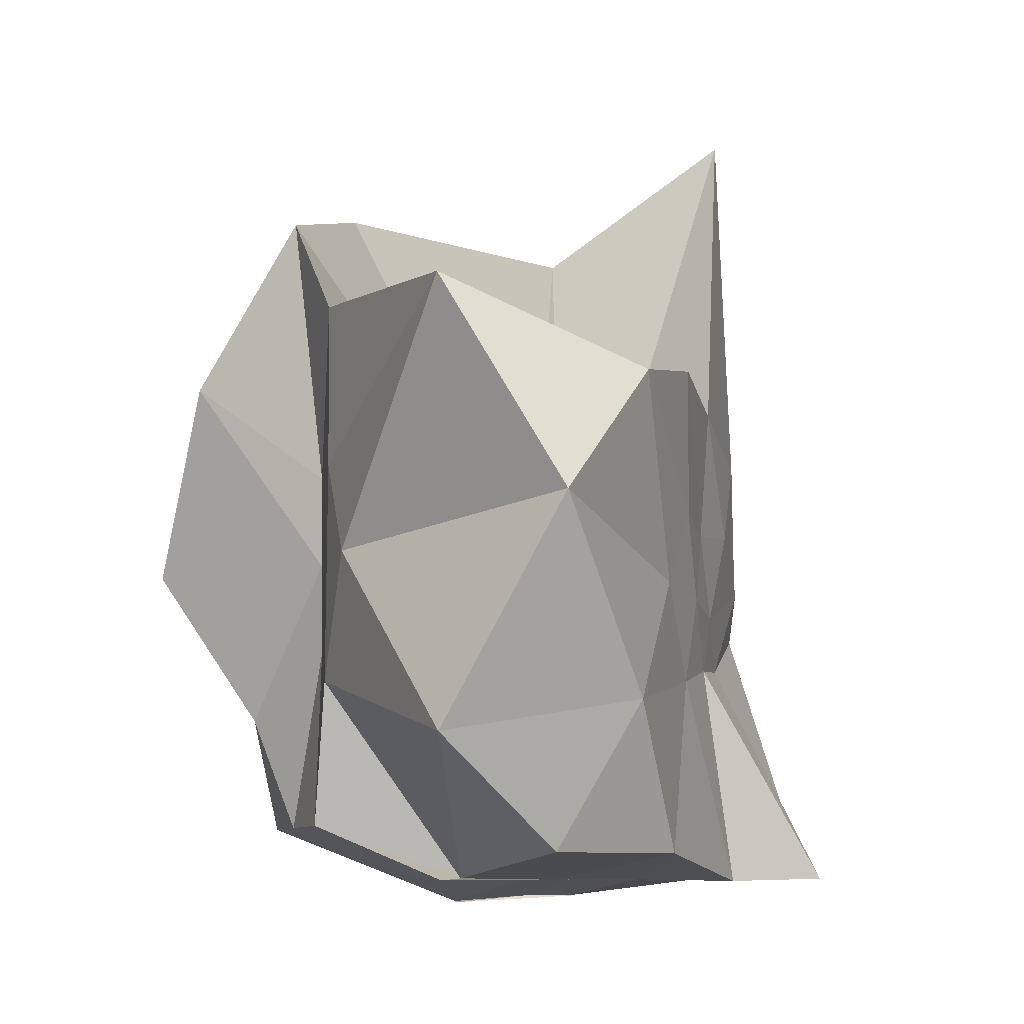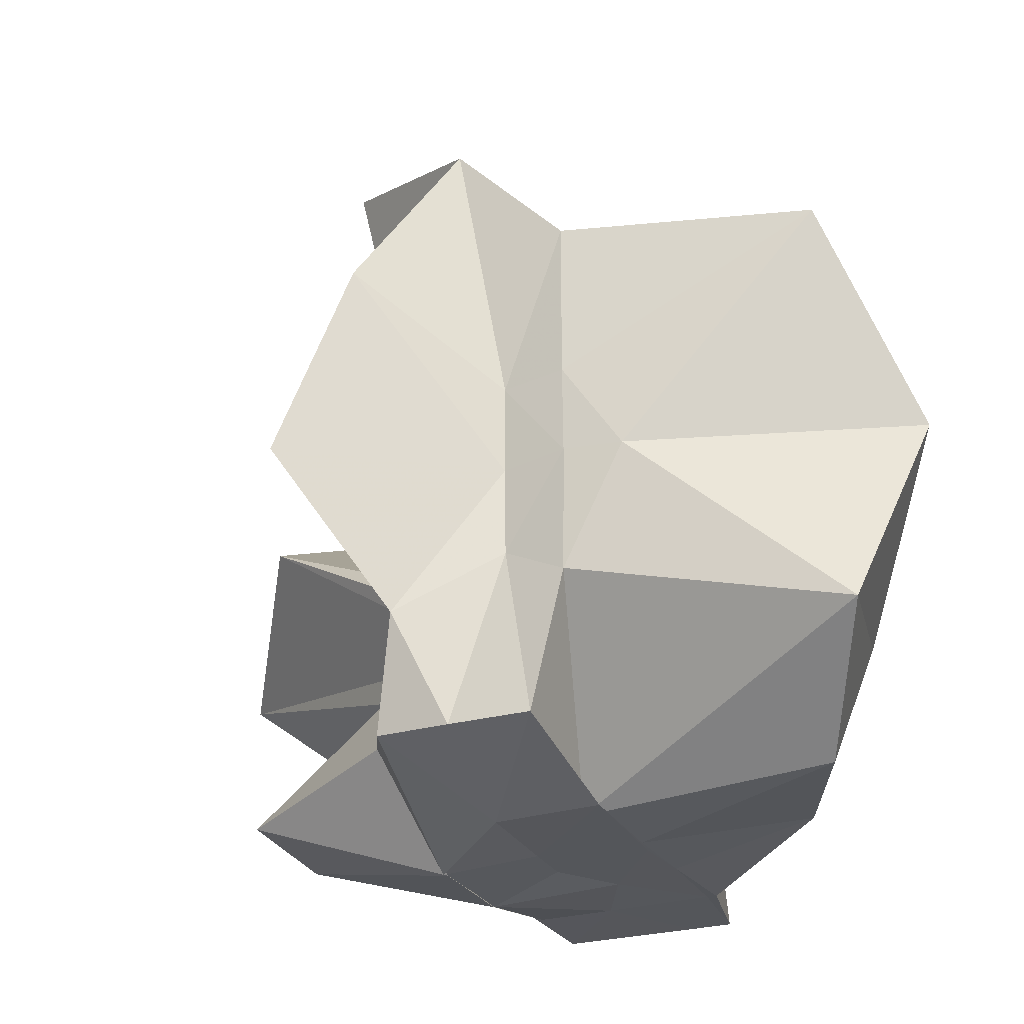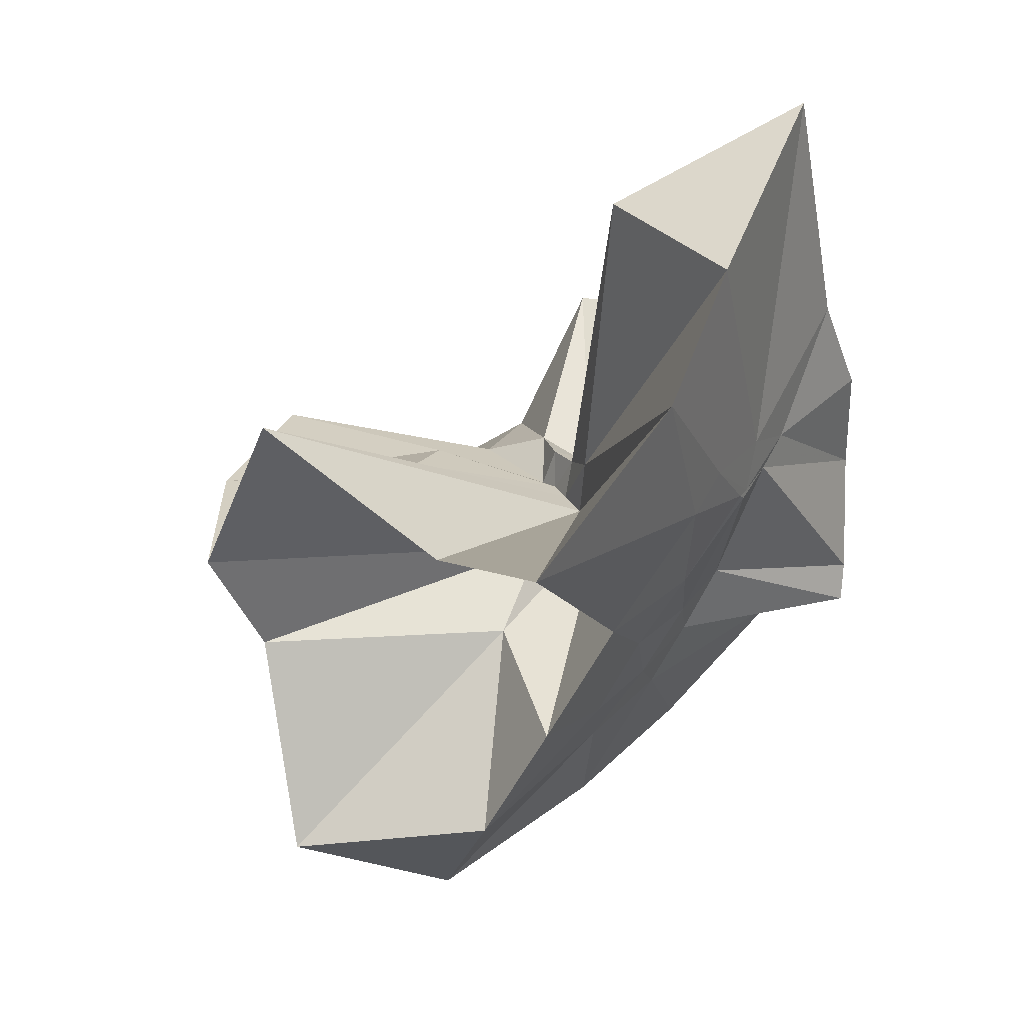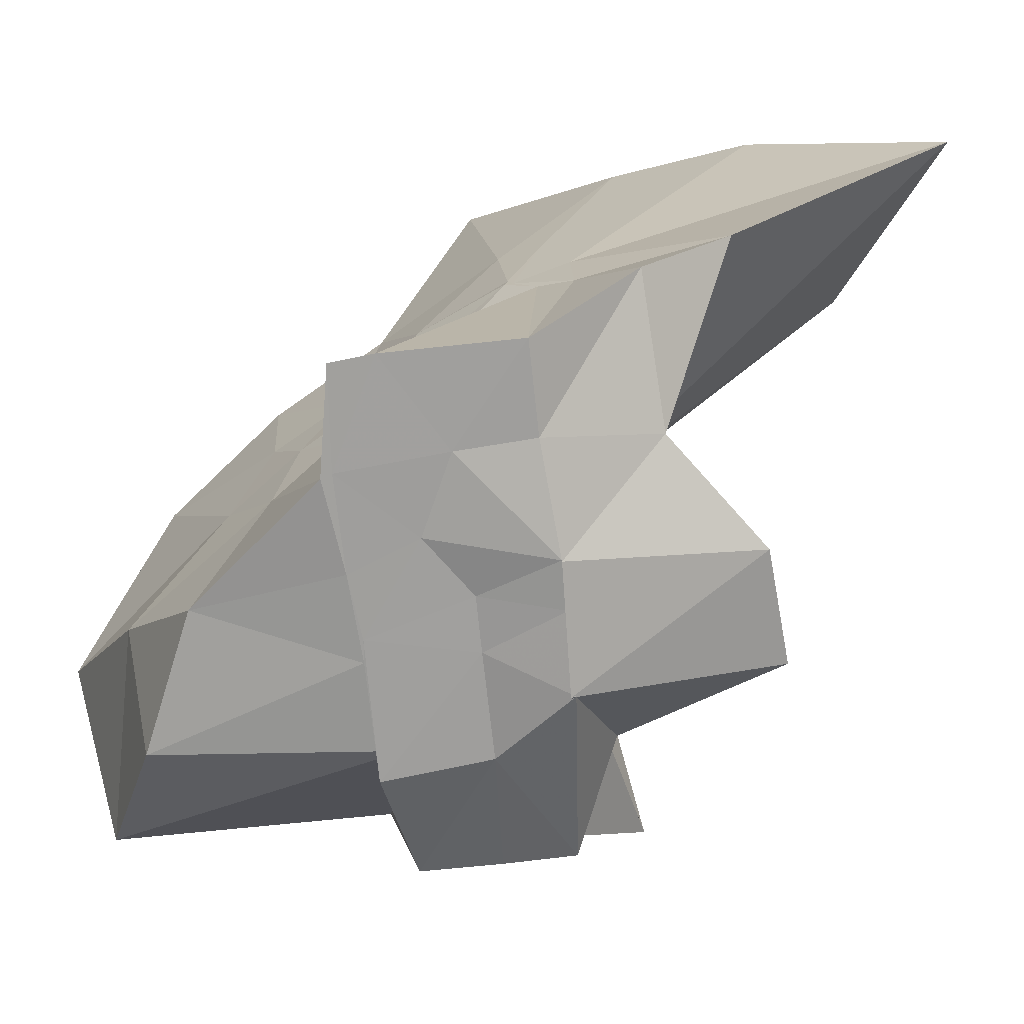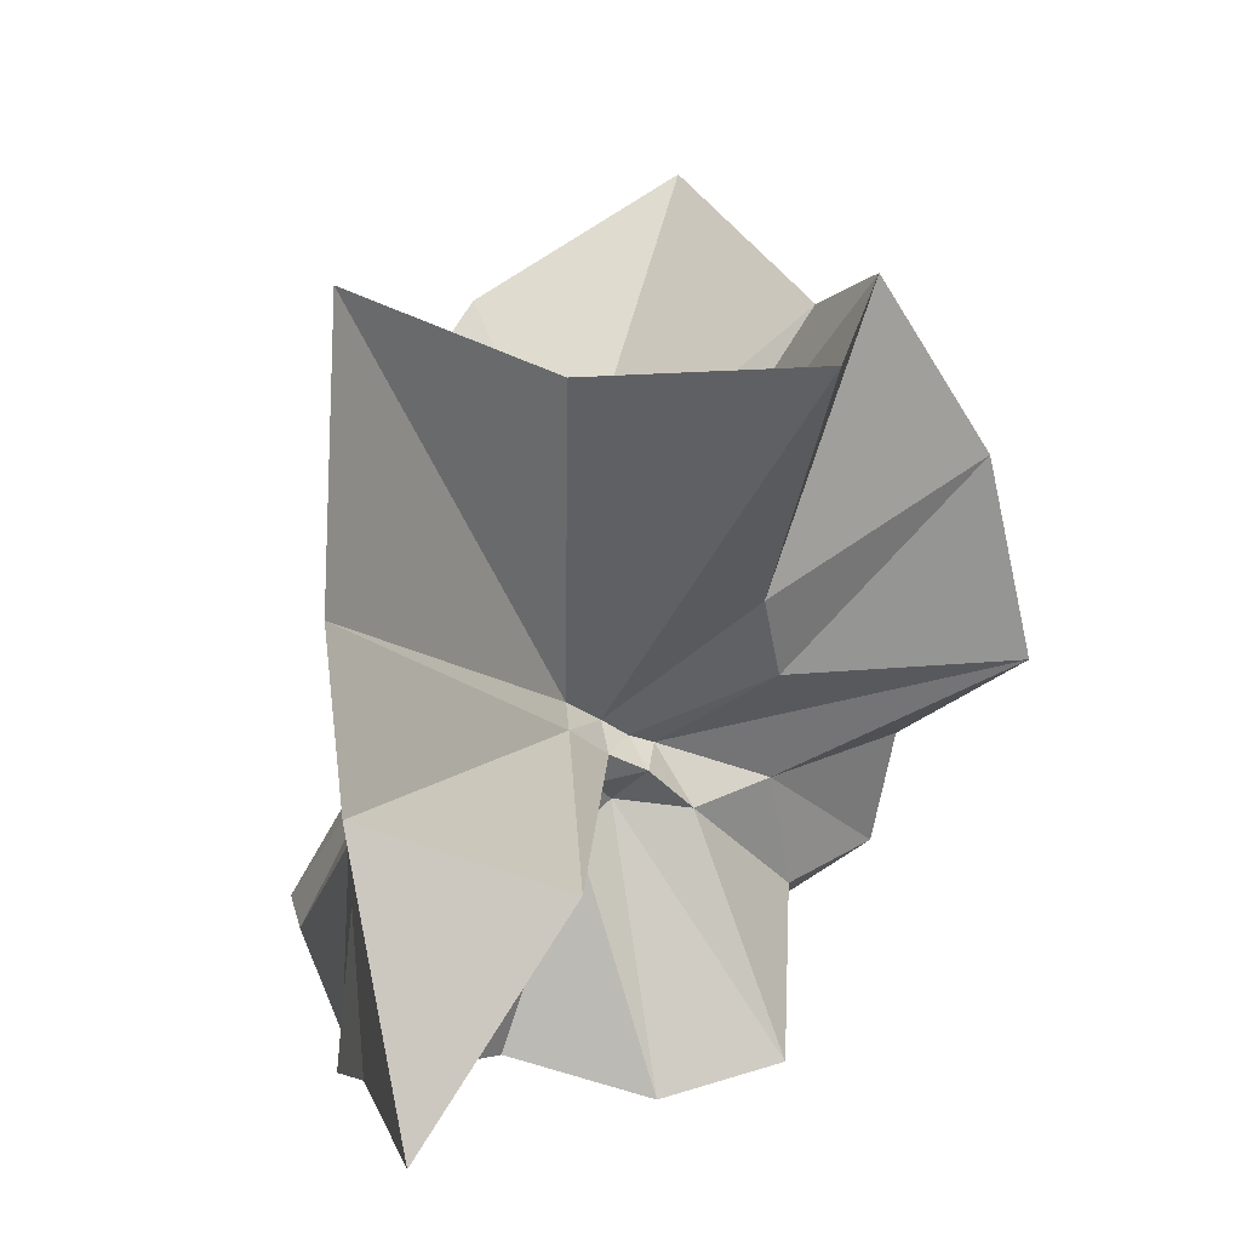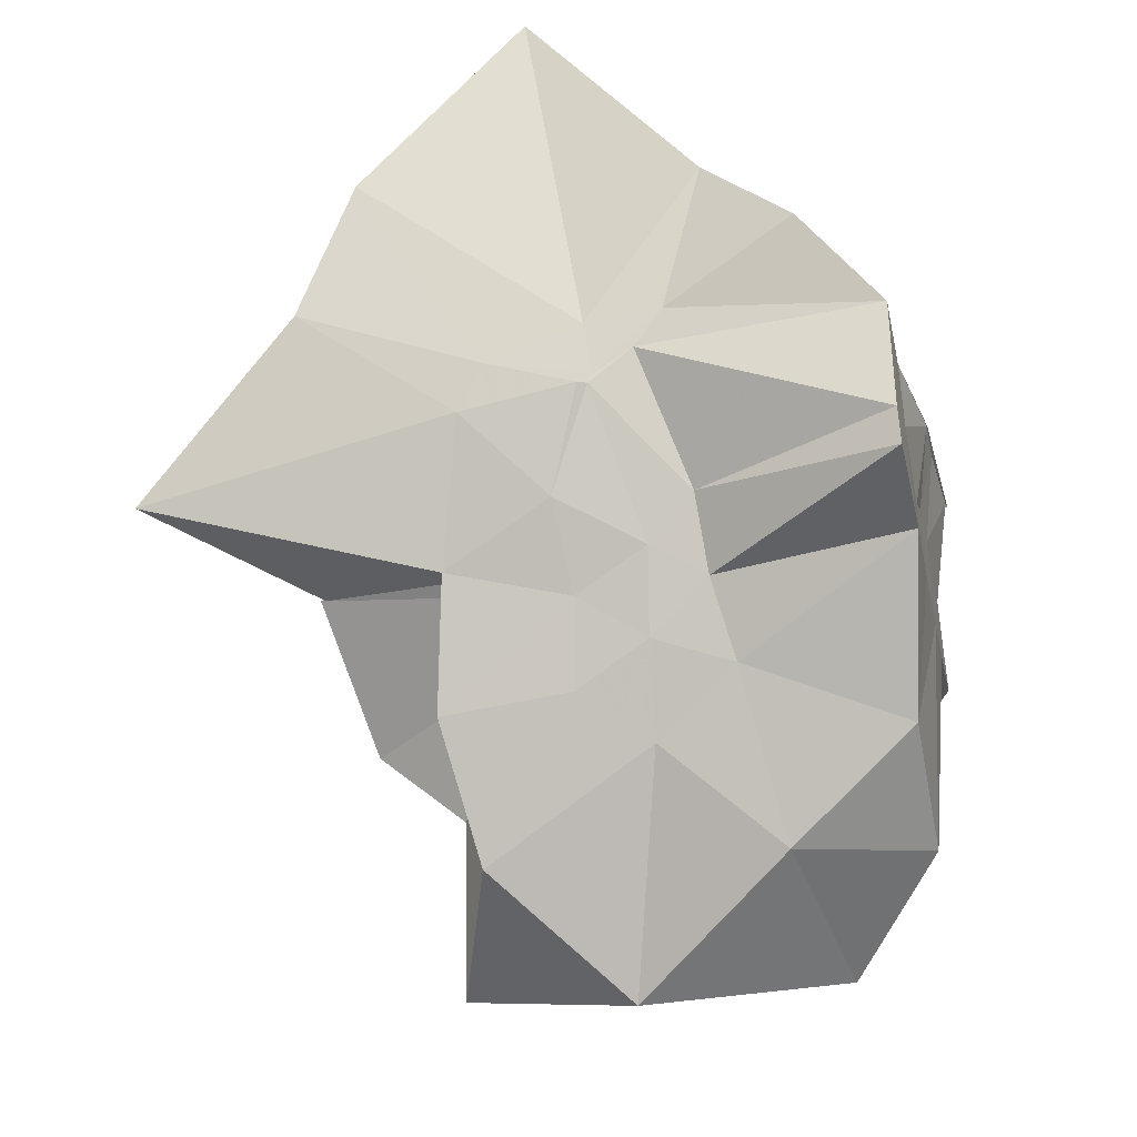
<metadata>
{"format":"obj","ext":"obj","renderer":"f3d","projection":"perspective","resolution":1024,"background":"white","views":[{"elev":-7.9,"azim":-19.1,"up":"+Z"},{"elev":-26.1,"azim":-67.9,"up":"+Z"},{"elev":5.6,"azim":26.1,"up":"+Y"},{"elev":-71.0,"azim":96.2,"up":"+Z"},{"elev":43.2,"azim":159.2,"up":"+Z"},{"elev":-37.8,"azim":102.5,"up":"+Y"}]}
</metadata>
<code>
v -0.609 -0.08315 0.2596
v -0.5918 -0.08224 -0.3563
v -0.3893 -0.03267 -0.05366
v -0.3805 2.199e-05 0.03457
v -0.3259 0.2187 0.1613
v -0.4828 0.2895 0.0925
v -0.6132 -0.003781 -0.08791
v -0.6431 -0.03606 -0.1059
v -0.7617 0.008462 -0.03493
v -0.9594 -0.02435 0.1217
v -0.8641 -0.1387 0.02187
v -0.8743 -0.1994 0.02575
v -0.8434 -0.436 0.1611
v -0.6376 -0.4102 0.09295
v -0.546 -0.2821 -0.01655
v -0.5002 -0.2037 -0.0259
v -0.441 -0.1269 -0.01698
v -0.3879 -0.02695 -0.06871
v -0.3746 0.02825 -0.06305
v -0.3077 0.3983 -0.01728
v -0.5972 -0.004489 -0.1181
v -0.6457 0.005664 -0.1105
v -0.6656 -0.03267 -0.1191
v -0.9793 0.04392 -0.05916
v -0.8634 -0.1383 -0.062
v -0.8752 -0.2006 -0.05701
v -0.8768 -0.2575 -0.06149
v -0.7512 -0.5103 -0.03338
v -0.5841 -0.3258 -0.08675
v -0.5238 -0.2474 -0.09381
v -0.4774 -0.172 -0.1033
v -0.3897 -0.03583 -0.06389
v -0.373 0.03132 -0.1415
v -0.335 0.1755 -0.1897
v -0.5769 0.01203 -0.1544
v -0.6185 -0.01235 -0.1517
v -0.6826 0.01815 -0.1576
v -0.7613 0.001324 -0.1648
v -0.9042 -0.04451 -0.2046
v -0.8623 -0.1385 -0.1451
v -0.876 -0.1997 -0.1764
v -0.8474 -0.4576 -0.2345
v -0.6486 -0.4192 -0.2009
v -0.5459 -0.272 -0.1734
v -0.498 -0.2024 -0.1575
v -0.4557 -0.1317 -0.1527
v -0.3831 -0.004192 -0.1106
v -0.3333 0.09025 -0.2783
v -0.4764 0.097 -0.3094
v -0.5877 0.1781 -0.325
v -0.7023 0.1868 -0.314
v -0.7717 0.02746 -0.2786
v -0.874 -0.01988 -0.309
v -0.8755 -0.08923 -0.3084
v -0.8754 -0.1674 -0.3076
v -0.7315 -0.1622 -0.3558
v -0.7207 -0.3959 -0.3333
v -0.5862 -0.3375 -0.3335
v -0.4696 -0.2027 -0.3584
v -0.3686 -0.1841 -0.3562
v -0.3647 -0.142 -0.3554
v -0.3647 -0.01179 -0.3564
v -0.3955 -0.0432 0.06695
v -0.3584 0.08208 0.2272
v -0.5779 -0.003506 -0.04622
v -0.6218 -0.04564 -0.08878
v -0.7502 -0.002034 0.04483
v -0.8823 -0.09812 0.2783
v -0.8751 -0.1999 0.1756
v -0.65 -0.1928 0.02016
v -0.5483 -0.29 0.1183
v -0.4774 -0.1722 0.09887
v -0.4265 -0.07983 0.4015
v -0.5957 -0.06007 -0.07222
v -0.7799 0.05434 0.3257
v -0.6404 -0.1017 -0.05365
v -0.601 -0.0852 -0.1432
v -0.4537 -0.01195 -0.356
v -0.5617 -0.003724 -0.3734
v -0.6863 -0.008589 -0.3799
v -0.6863 -0.003918 -0.3785
v -0.7478 -0.08237 -0.3568
v -0.7588 -0.1872 -0.3578
v -0.6436 -0.1869 -0.3567
v -0.5598 -0.1918 -0.3568
v -0.4664 -0.1921 -0.3571
v -0.4579 -0.08758 -0.3565
v -0.5607 -0.003679 -0.3727
v -0.6078 -0.002837 -0.3728
v -0.6449 -0.08259 -0.357
v -0.6219 -0.1848 -0.3569
v -0.5334 -0.1231 -0.356
f 3 18 4
f 4 18 19
f 4 19 5
f 5 19 20
f 5 20 6
f 6 20 21
f 6 21 7
f 7 21 22
f 7 22 8
f 8 22 23
f 8 23 9
f 9 23 24
f 9 24 10
f 10 24 25
f 10 25 11
f 11 25 26
f 11 26 12
f 12 26 27
f 12 27 13
f 13 27 28
f 13 28 14
f 14 28 29
f 14 29 15
f 15 29 30
f 15 30 16
f 16 30 31
f 16 31 17
f 17 31 32
f 17 32 3
f 3 32 18
f 18 33 19
f 19 33 34
f 19 34 20
f 20 34 35
f 20 35 21
f 21 35 36
f 21 36 22
f 22 36 37
f 22 37 23
f 23 37 38
f 23 38 24
f 24 38 39
f 24 39 25
f 25 39 40
f 25 40 26
f 26 40 41
f 26 41 27
f 27 41 42
f 27 42 28
f 28 42 43
f 28 43 29
f 29 43 44
f 29 44 30
f 30 44 45
f 30 45 31
f 31 45 46
f 31 46 32
f 32 46 47
f 32 47 18
f 18 47 33
f 33 48 34
f 34 48 49
f 34 49 35
f 35 49 50
f 35 50 36
f 36 50 51
f 36 51 37
f 37 51 52
f 37 52 38
f 38 52 53
f 38 53 39
f 39 53 54
f 39 54 40
f 40 54 55
f 40 55 41
f 41 55 56
f 41 56 42
f 42 56 57
f 42 57 43
f 43 57 58
f 43 58 44
f 44 58 59
f 44 59 45
f 45 59 60
f 45 60 46
f 46 60 61
f 46 61 47
f 47 61 62
f 47 62 33
f 33 62 48
f 63 64 73
f 64 74 73
f 64 65 74
f 65 66 74
f 66 75 74
f 66 67 75
f 67 68 75
f 68 76 75
f 68 69 76
f 69 70 76
f 70 77 76
f 70 71 77
f 71 72 77
f 72 73 77
f 72 63 73
f 78 88 79
f 79 88 89
f 79 89 80
f 80 89 81
f 81 89 90
f 81 90 82
f 82 90 83
f 83 90 91
f 83 91 84
f 84 91 85
f 85 91 92
f 85 92 86
f 86 92 87
f 87 92 88
f 87 88 78
f 3 4 63
f 63 4 64
f 4 5 64
f 64 5 65
f 5 6 65
f 6 7 65
f 65 7 66
f 7 8 66
f 66 8 67
f 8 9 67
f 9 10 67
f 67 10 68
f 10 11 68
f 68 11 69
f 11 12 69
f 12 13 69
f 69 13 70
f 13 14 70
f 70 14 71
f 14 15 71
f 15 16 71
f 71 16 72
f 16 17 72
f 72 17 63
f 17 3 63
f 48 78 49
f 49 78 79
f 49 79 50
f 50 79 80
f 50 80 51
f 51 80 52
f 52 80 81
f 52 81 53
f 53 81 82
f 53 82 54
f 54 82 55
f 55 82 83
f 55 83 56
f 56 83 84
f 56 84 57
f 57 84 58
f 58 84 85
f 58 85 59
f 59 85 86
f 59 86 60
f 60 86 61
f 61 86 87
f 61 87 62
f 62 87 78
f 62 78 48
f 73 74 1
f 74 75 1
f 75 76 1
f 76 77 1
f 77 73 1
f 89 88 2
f 90 89 2
f 91 90 2
f 92 91 2
f 88 92 2

</code>
